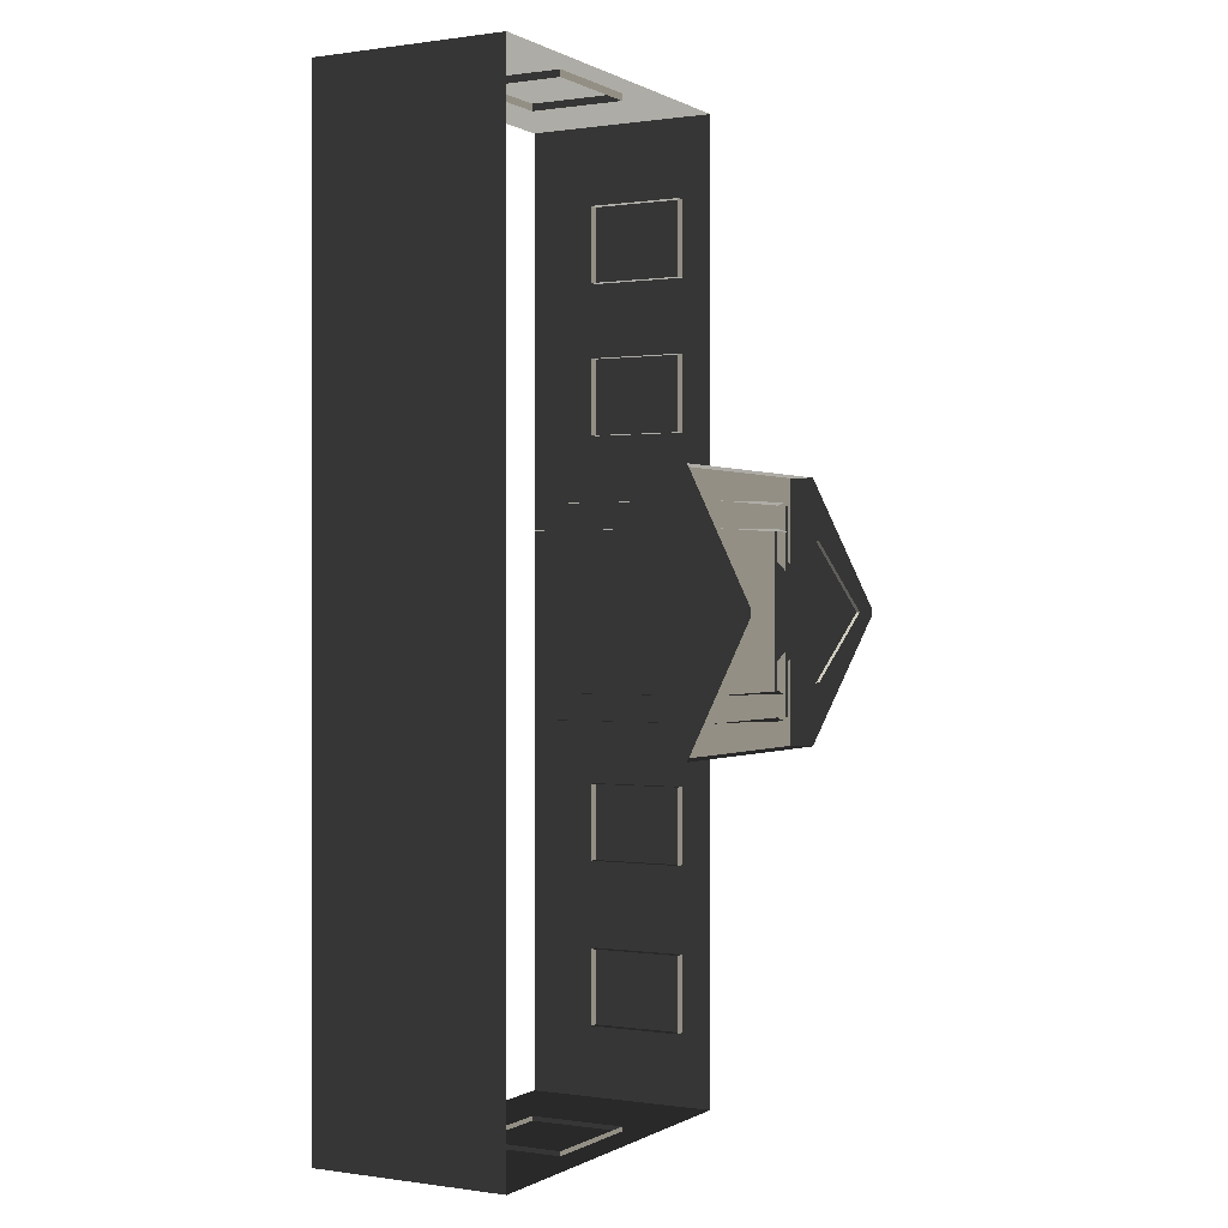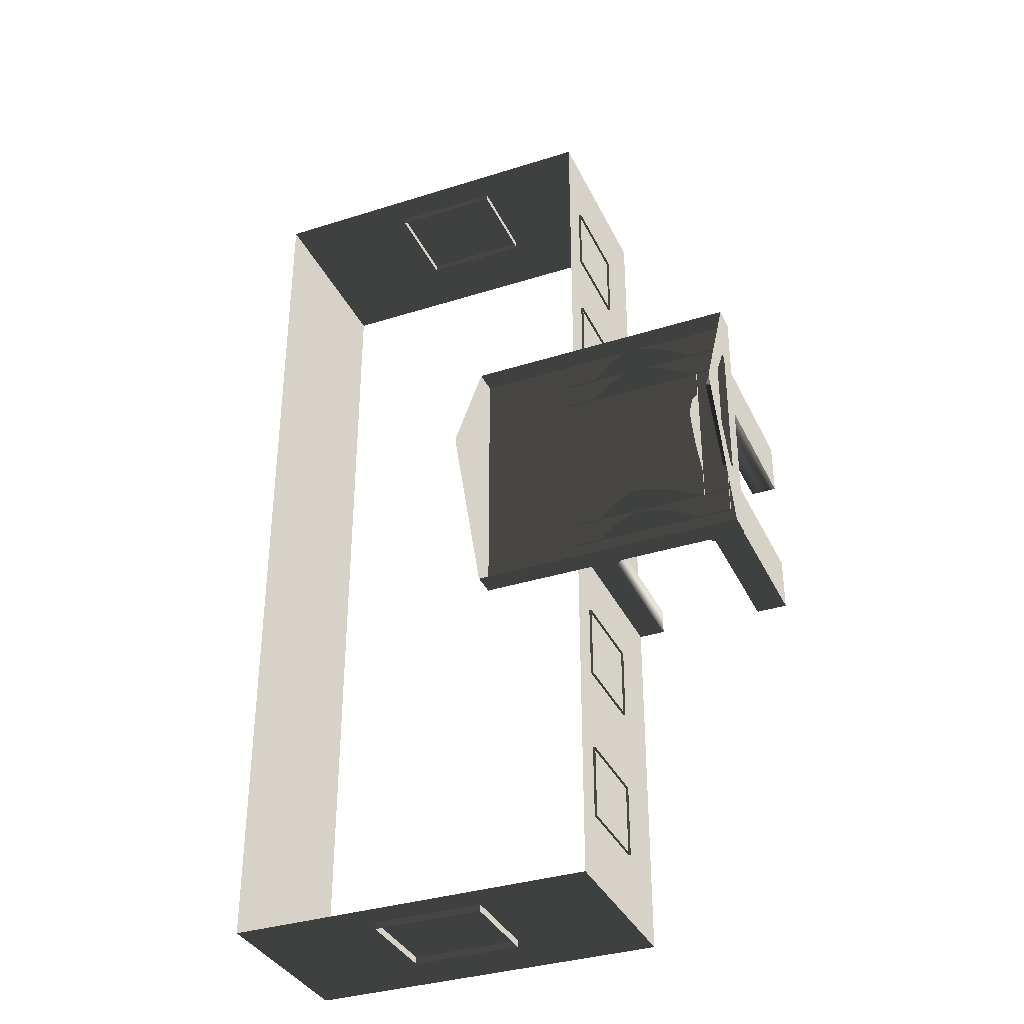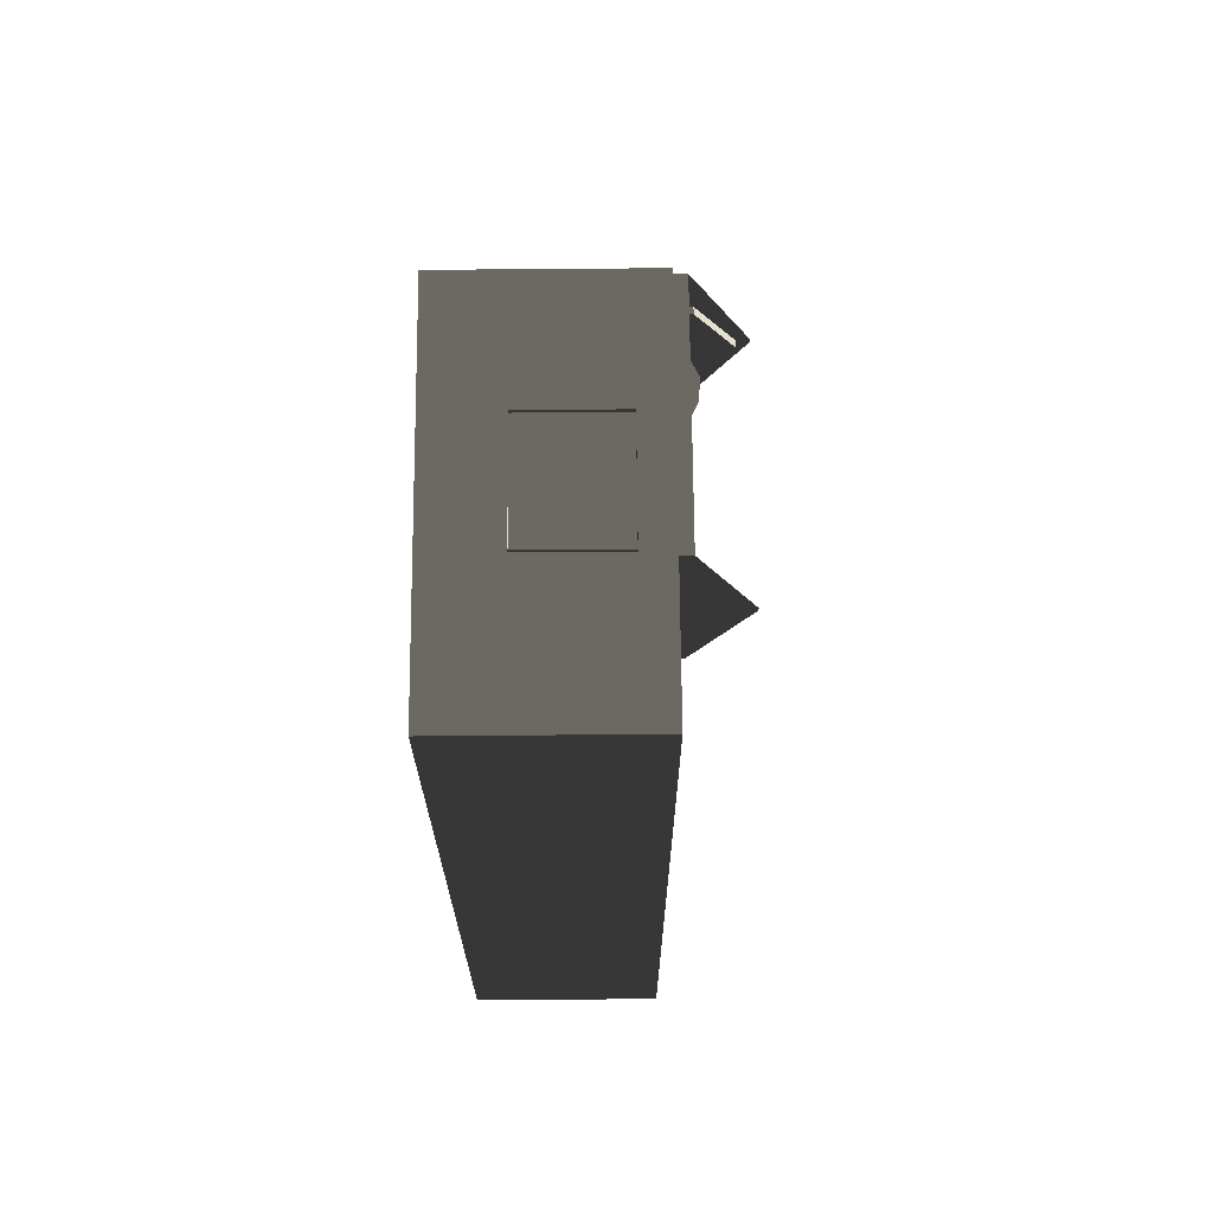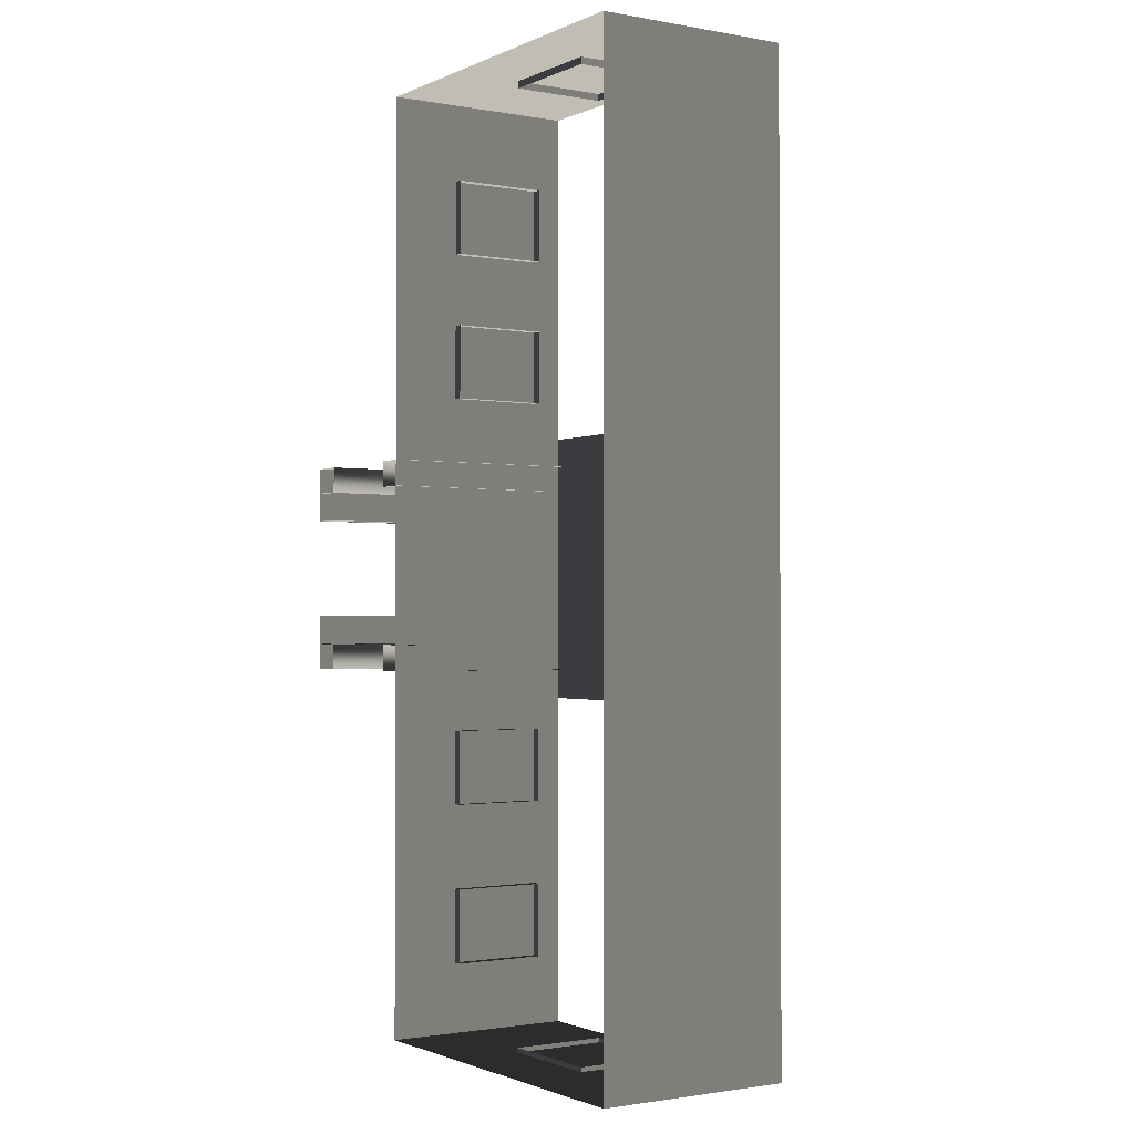
<metadata>
{"format":"obj","ext":"obj","renderer":"f3d","projection":"perspective","resolution":1024,"background":"white","views":[{"elev":0.2,"azim":-61.3,"up":"+Y"},{"elev":-35.2,"azim":22.8,"up":"+Y"},{"elev":69.3,"azim":-90.5,"up":"+Y"},{"elev":-1.5,"azim":-123.1,"up":"+Y"}]}
</metadata>
<code>
v -6.802 -7.388 0.4622
v -6.802 -7.388 -2.561
v -6.802 7.374 -2.561
v -6.802 7.374 0.4622
v -6.802 7.374 0.4622
v -6.802 7.374 -2.561
v -0.9954 7.374 -2.561
v -0.9954 7.374 0.4622
v -0.9954 7.374 0.4622
v -0.9954 7.374 -2.561
v -0.9954 -7.388 -2.561
v -0.9954 -7.388 0.4622
v -0.9954 -7.388 0.4622
v -0.9954 -7.388 -2.561
v -6.802 -7.388 -2.561
v -6.802 -7.388 0.4622
v -2.567 2.111 0.494
v -2.567 2.111 0.8764
v -2.567 -2.125 0.8764
v -2.567 -2.125 0.494
v 1.809 2.111 0.494
v 1.809 2.111 0.8764
v -2.567 2.111 0.8764
v -2.567 2.111 0.494
v -2.567 -2.125 0.494
v -2.567 -2.125 0.8764
v 1.809 -2.125 0.8764
v 1.809 -2.125 0.494
v -2.567 2.111 0.8764
v -2.567 0.0446 1.88
v -2.567 -0.05867 1.88
v -2.567 -2.125 0.8764
v 1.809 -2.125 0.494
v 1.809 2.111 0.494
v -2.567 2.111 0.494
v -2.567 -2.125 0.494
v 1.623 -1.658 -0.2453
v 1.127 -1.658 -0.2453
v 1.127 -1.658 0.5266
v 1.623 -1.658 0.5266
v 1.623 -1.658 -2.561
v 1.127 -1.658 -2.561
v 0.7699 -1.658 0.06506
v 0.7699 -1.658 0.837
v 0.3857 -1.658 1.023
v 0.471 -1.658 0.2045
v 0.1992 -1.658 1.023
v 0.1138 -1.658 0.2045
v -0.1992 -1.658 0.8372
v -0.1992 -1.658 0.06525
v -0.5733 -1.658 0.5266
v -0.5733 -1.658 -0.2453
v -1.07 -1.658 0.5266
v -1.07 -1.658 -0.2453
v -0.5733 -1.658 -2.561
v -1.07 -1.658 -2.561
v 1.623 -1.247 -0.2453
v 1.623 -1.247 0.5266
v 1.127 -1.247 0.5266
v 1.127 -1.247 -0.2453
v 1.623 -1.247 -2.561
v 1.127 -1.247 -2.561
v 0.7699 -1.247 0.837
v 0.7699 -1.247 0.06506
v 0.471 -1.247 0.2045
v 0.3857 -1.247 1.023
v 0.1138 -1.247 0.2045
v 0.1992 -1.247 1.023
v -0.1992 -1.247 0.06525
v -0.1992 -1.247 0.8372
v -0.5733 -1.247 -0.2453
v -0.5733 -1.247 0.5266
v -1.07 -1.247 0.5266
v -1.07 -1.247 -0.2453
v -0.5733 -1.247 -2.561
v -1.07 -1.247 -2.561
v 1.623 -1.658 -0.2453
v 1.623 -1.658 0.5266
v 1.623 -1.247 0.5266
v 1.623 -1.247 -0.2453
v 1.623 -1.658 -2.561
v 1.623 -1.247 -2.561
v 1.623 -0.7859 -0.2453
v 1.623 -0.7859 0.5266
v 1.623 -0.7859 -2.561
v 1.623 -0.4384 0.06525
v 1.623 -0.4384 0.8372
v 1.623 -0.1478 0.2045
v 1.623 -0.06851 1.023
v 1.623 0.1839 0.2045
v 1.623 0.1046 1.023
v 1.623 0.4613 0.06506
v 1.623 0.4613 0.837
v 1.623 0.7928 0.5266
v 1.623 0.7928 -0.2453
v 1.623 1.257 -0.2453
v 1.623 1.257 0.5266
v 1.623 1.66 0.5298
v 1.623 1.66 -0.2429
v 1.623 1.257 -2.561
v 1.623 1.66 -2.561
v 1.623 0.7928 -2.561
v 1.623 1.257 -0.2453
v 1.127 1.249 -0.2429
v 1.127 1.249 0.5298
v 1.623 1.257 0.5266
v 1.623 1.257 -2.561
v 1.127 1.249 -2.561
v 0.7699 1.249 0.8402
v 0.7699 1.249 0.06745
v 0.3857 1.249 1.027
v 0.471 1.249 0.2069
v 0.1992 1.249 1.027
v 0.1138 1.249 0.2069
v -0.1992 1.249 0.8403
v -0.1992 1.249 0.06764
v -0.5733 1.249 0.5298
v -0.5733 1.249 -0.2429
v -1.07 1.249 0.5298
v -1.07 1.249 -0.2429
v -0.5733 1.249 -2.561
v -1.07 1.249 -2.561
v 1.623 1.66 -0.2429
v 1.623 1.66 0.5298
v 1.127 1.66 0.5298
v 1.127 1.66 -0.2429
v 1.623 1.66 -2.561
v 1.127 1.66 -2.561
v 0.7699 1.66 0.8402
v 0.7699 1.66 0.06745
v 0.471 1.66 0.2069
v 0.3857 1.66 1.027
v 0.1138 1.66 0.2069
v 0.1992 1.66 1.027
v -0.1992 1.66 0.06764
v -0.1992 1.66 0.8403
v -0.5733 1.66 -0.2429
v -0.5733 1.66 0.5298
v -1.07 1.66 0.5298
v -1.07 1.66 -0.2429
v -0.5733 1.66 -2.561
v -1.07 1.66 -2.561
v -0.5733 -1.658 -2.561
v -0.5733 -1.658 -0.2453
v -0.5733 -1.247 -0.2453
v -0.5733 -1.247 -2.561
v -0.1992 -1.247 0.06525
v -0.1992 -1.658 0.06525
v 0.1138 -1.247 0.2045
v 0.1138 -1.658 0.2045
v 0.471 -1.247 0.2045
v 0.471 -1.658 0.2045
v 0.7699 -1.247 0.06506
v 0.7699 -1.658 0.06506
v 1.127 -1.247 -0.2453
v 1.127 -1.658 -0.2453
v 1.127 -1.247 -2.561
v 1.127 -1.658 -2.561
v -0.5733 1.249 -2.561
v -0.5733 1.249 -0.2429
v -0.5733 1.66 -0.2429
v -0.5733 1.66 -2.561
v -0.1992 1.66 0.06764
v -0.1992 1.249 0.06764
v 0.1138 1.66 0.2069
v 0.1138 1.249 0.2069
v 0.471 1.66 0.2069
v 0.471 1.249 0.2069
v 0.7699 1.66 0.06745
v 0.7699 1.249 0.06745
v 1.127 1.249 -0.2429
v 1.127 1.66 -0.2429
v 1.127 1.66 -2.561
v 1.127 1.249 -2.561
v 1.211 1.257 -0.2453
v 1.211 1.257 0.5266
v 1.211 0.7928 0.5266
v 1.211 0.7928 -0.2453
v 1.211 1.257 -2.561
v 1.211 0.7928 -2.561
v 1.211 0.4613 0.837
v 1.211 0.4613 0.06506
v 1.211 0.1839 0.2045
v 1.211 0.1046 1.023
v 1.211 -0.1478 0.2045
v 1.211 -0.06851 1.023
v 1.211 -0.4384 0.06525
v 1.211 -0.4384 0.8372
v 1.211 -0.7859 -0.2453
v 1.211 -0.7859 0.5266
v 1.211 -1.262 0.5266
v 1.211 -1.262 -0.2453
v 1.211 -0.7859 -2.561
v 1.211 -1.262 -2.561
v 1.623 -0.7859 -2.561
v 1.623 -0.7859 -0.2453
v 1.211 -0.7859 -0.2453
v 1.211 -0.7859 -2.561
v 1.211 -0.4384 0.06525
v 1.623 -0.4384 0.06525
v 1.211 -0.1478 0.2045
v 1.623 -0.1478 0.2045
v 1.211 0.1839 0.2045
v 1.623 0.1839 0.2045
v 1.211 0.4613 0.06506
v 1.623 0.4613 0.06506
v 1.211 0.7928 -0.2453
v 1.623 0.7928 -0.2453
v 1.211 0.7928 -2.561
v 1.623 0.7928 -2.561
v 1.809 0.003454 1.668
v 1.684 0.003454 1.668
v 1.684 -0.0176 1.668
v 1.809 -0.0176 1.668
v 1.809 1.106 0.8778
v 1.809 2.111 0.494
v 1.809 -2.125 0.494
v 1.809 -1.12 0.8778
v 1.809 1.106 0.9851
v 1.809 2.111 0.8764
v 1.809 -2.125 0.8764
v 1.809 -1.12 0.9851
v 1.809 0.003454 1.668
v 1.809 0.04459 1.88
v 1.809 -0.05868 1.88
v 1.809 -0.0176 1.668
v 1.809 0.04459 1.88
v 1.809 0.003454 1.668
v 1.684 1.106 0.8778
v 1.684 -1.12 0.8778
v 1.684 -1.12 0.9851
v 1.684 -0.0176 1.668
v 1.684 0.003454 1.668
v 1.684 1.106 0.9851
v 1.809 1.106 0.8778
v 1.684 1.106 0.8778
v 1.684 1.106 0.9851
v 1.809 1.106 0.9851
v 1.809 1.106 0.9851
v 1.684 1.106 0.9851
v 1.684 0.003454 1.668
v 1.809 0.003454 1.668
v 1.809 -1.12 0.9851
v 1.684 -1.12 0.9851
v 1.684 -1.12 0.8778
v 1.809 -1.12 0.8778
v 1.809 -1.12 0.8778
v 1.684 -1.12 0.8778
v 1.684 1.106 0.8778
v 1.809 1.106 0.8778
v 1.809 -0.0176 1.668
v 1.684 -0.0176 1.668
v 1.684 -1.12 0.9851
v 1.809 -1.12 0.9851
v -0.9569 -5.113 -0.001043
v -0.9569 -6.279 -0.001043
v -1.138 -6.279 -0.001043
v -1.138 -5.113 -0.001043
v -0.9569 -6.279 -0.001043
v -0.9569 -6.279 -1.482
v -1.138 -6.279 -1.482
v -1.138 -6.279 -0.001043
v -0.9569 -5.113 -1.482
v -0.9569 -5.113 -0.001043
v -1.138 -5.113 -0.001043
v -1.138 -5.113 -1.482
v -0.9569 -6.279 -1.482
v -0.9569 -5.113 -1.482
v -1.138 -5.113 -1.482
v -1.138 -6.279 -1.482
v -0.9569 -2.608 -0.001043
v -0.9569 -3.774 -0.001043
v -1.138 -3.774 -0.001043
v -1.138 -2.608 -0.001043
v -0.9569 -3.774 -0.001043
v -0.9569 -3.774 -1.482
v -1.138 -3.774 -1.482
v -1.138 -3.774 -0.001043
v -0.9569 -2.608 -1.482
v -0.9569 -2.608 -0.001043
v -1.138 -2.608 -0.001043
v -1.138 -2.608 -1.482
v -0.9569 -3.774 -1.482
v -0.9569 -2.608 -1.482
v -1.138 -2.608 -1.482
v -1.138 -3.774 -1.482
v -0.9569 3.839 -0.001043
v -0.9569 2.673 -0.001043
v -1.138 2.673 -0.001043
v -1.138 3.839 -0.001043
v -0.9569 2.673 -0.001043
v -0.9569 2.673 -1.482
v -1.138 2.673 -1.482
v -1.138 2.673 -0.001043
v -0.9569 3.839 -1.482
v -0.9569 3.839 -0.001043
v -1.138 3.839 -0.001043
v -1.138 3.839 -1.482
v -0.9569 2.673 -1.482
v -0.9569 3.839 -1.482
v -1.138 3.839 -1.482
v -1.138 2.673 -1.482
v -0.9569 6.148 -0.001043
v -0.9569 4.981 -0.001043
v -1.138 4.981 -0.001043
v -1.138 6.148 -0.001043
v -0.9569 4.981 -0.001043
v -0.9569 4.981 -1.482
v -1.138 4.981 -1.482
v -1.138 4.981 -0.001043
v -0.9569 6.148 -1.482
v -0.9569 6.148 -0.001043
v -1.138 6.148 -0.001043
v -1.138 6.148 -1.482
v -0.9569 4.981 -1.482
v -0.9569 6.148 -1.482
v -1.138 6.148 -1.482
v -1.138 4.981 -1.482
v -4.046 -7.499 -0.001043
v -4.629 -7.499 -0.001043
v -4.629 -7.319 -0.001043
v -4.046 -7.319 -0.001043
v -3.463 -7.499 -0.001043
v -3.463 -7.319 -0.001043
v -4.629 -7.499 -0.001043
v -4.629 -7.499 -1.482
v -4.629 -7.319 -1.482
v -4.629 -7.319 -0.001043
v -4.046 -7.499 -1.482
v -3.463 -7.499 -1.482
v -3.463 -7.319 -1.482
v -4.046 -7.319 -1.482
v -4.629 -7.499 -1.482
v -4.629 -7.319 -1.482
v -2.88 -7.499 -1.482
v -2.88 -7.499 -0.001043
v -2.88 -7.319 -0.001043
v -2.88 -7.319 -1.482
v -3.463 -7.499 -1.482
v -2.88 -7.499 -1.482
v -2.88 -7.319 -1.482
v -3.463 -7.319 -1.482
v -2.88 -7.499 -0.001043
v -3.463 -7.499 -0.001043
v -3.463 -7.319 -0.001043
v -2.88 -7.319 -0.001043
v -3.463 7.447 -0.001043
v -2.88 7.447 -0.001043
v -2.88 7.266 -0.001043
v -3.463 7.266 -0.001043
v -4.046 7.447 -0.001043
v -4.046 7.266 -0.001043
v -2.88 7.447 -0.001043
v -2.88 7.447 -1.482
v -2.88 7.266 -1.482
v -2.88 7.266 -0.001043
v -3.463 7.447 -1.482
v -4.046 7.447 -1.482
v -4.046 7.266 -1.482
v -3.463 7.266 -1.482
v -2.88 7.447 -1.482
v -2.88 7.266 -1.482
v -4.629 7.447 -1.482
v -4.629 7.447 -0.001043
v -4.629 7.266 -0.001043
v -4.629 7.266 -1.482
v -4.046 7.447 -1.482
v -4.629 7.447 -1.482
v -4.629 7.266 -1.482
v -4.046 7.266 -1.482
v -4.629 7.447 -0.001043
v -4.046 7.447 -0.001043
v -4.046 7.266 -0.001043
v -4.629 7.266 -0.001043
g Building.032_35532_222
f 1 3 2
f 1 4 3
f 5 7 6
f 5 8 7
f 9 11 10
f 9 12 11
f 13 15 14
f 13 16 15
f 17 19 18
f 17 20 19
f 21 23 22
f 21 24 23
f 25 27 26
f 25 28 27
f 29 31 30
f 29 32 31
f 33 35 34
f 33 36 35
f 37 39 38
f 37 40 39
f 41 37 38
f 41 38 42
f 43 38 39
f 43 39 44
f 45 43 44
f 45 46 43
f 47 46 45
f 47 48 46
f 49 48 47
f 49 50 48
f 51 50 49
f 51 52 50
f 52 51 53
f 52 53 54
f 55 52 54
f 55 54 56
f 57 59 58
f 57 60 59
f 61 60 57
f 61 62 60
f 60 63 59
f 60 64 63
f 65 63 64
f 65 66 63
f 67 66 65
f 67 68 66
f 69 68 67
f 69 70 68
f 71 70 69
f 71 72 70
f 71 73 72
f 71 74 73
f 75 74 71
f 75 76 74
f 77 79 78
f 77 80 79
f 81 80 77
f 81 82 80
f 83 79 80
f 83 84 79
f 85 80 82
f 85 83 80
f 84 83 86
f 84 86 87
f 87 86 88
f 87 88 89
f 89 88 90
f 89 90 91
f 91 90 92
f 91 92 93
f 92 94 93
f 92 95 94
f 96 94 95
f 96 97 94
f 96 98 97
f 96 99 98
f 100 99 96
f 100 96 95
f 100 101 99
f 100 95 102
f 103 105 104
f 103 106 105
f 107 103 104
f 107 104 108
f 104 105 109
f 104 109 110
f 111 110 109
f 111 112 110
f 113 112 111
f 113 114 112
f 115 114 113
f 115 116 114
f 117 116 115
f 117 118 116
f 118 117 119
f 118 119 120
f 121 118 120
f 121 120 122
f 123 125 124
f 123 126 125
f 127 126 123
f 127 128 126
f 126 129 125
f 126 130 129
f 131 129 130
f 131 132 129
f 133 132 131
f 133 134 132
f 135 134 133
f 135 136 134
f 137 136 135
f 137 138 136
f 137 139 138
f 137 140 139
f 141 140 137
f 141 142 140
f 143 145 144
f 143 146 145
f 144 145 147
f 144 147 148
f 148 147 149
f 148 149 150
f 150 149 151
f 150 151 152
f 152 151 153
f 152 153 154
f 154 153 155
f 154 155 156
f 156 155 157
f 156 157 158
f 159 161 160
f 159 162 161
f 160 161 163
f 160 163 164
f 164 163 165
f 164 165 166
f 166 165 167
f 166 167 168
f 168 167 169
f 168 169 170
f 171 170 169
f 171 169 172
f 171 172 173
f 171 173 174
f 175 177 176
f 175 178 177
f 179 178 175
f 179 180 178
f 178 181 177
f 178 182 181
f 183 181 182
f 183 184 181
f 185 184 183
f 185 186 184
f 187 186 185
f 187 188 186
f 189 188 187
f 189 190 188
f 189 191 190
f 189 192 191
f 193 192 189
f 193 194 192
f 195 197 196
f 195 198 197
f 196 197 199
f 196 199 200
f 200 199 201
f 200 201 202
f 202 201 203
f 202 203 204
f 204 203 205
f 204 205 206
f 206 205 207
f 206 207 208
f 208 207 209
f 208 209 210
f 211 213 212
f 211 214 213
f 215 217 216
f 215 218 217
f 219 215 216
f 219 216 220
f 218 221 217
f 218 222 221
f 223 219 220
f 223 220 224
f 222 225 221
f 222 226 225
f 226 227 225
f 226 228 227
f 229 231 230
f 231 229 232
f 232 229 233
f 233 229 234
f 235 237 236
f 235 238 237
f 239 241 240
f 239 242 241
f 243 245 244
f 243 246 245
f 247 249 248
f 247 250 249
f 251 253 252
f 251 254 253
f 255 257 256
f 255 258 257
f 259 261 260
f 259 262 261
f 263 265 264
f 263 266 265
f 267 269 268
f 267 270 269
f 271 273 272
f 271 274 273
f 275 277 276
f 275 278 277
f 279 281 280
f 279 282 281
f 283 285 284
f 283 286 285
f 287 289 288
f 287 290 289
f 291 293 292
f 291 294 293
f 295 297 296
f 295 298 297
f 299 301 300
f 299 302 301
f 303 305 304
f 303 306 305
f 307 309 308
f 307 310 309
f 311 313 312
f 311 314 313
f 315 317 316
f 315 318 317
f 319 321 320
f 319 322 321
f 323 322 319
f 323 324 322
f 325 327 326
f 325 328 327
f 329 331 330
f 329 332 331
f 333 332 329
f 333 334 332
f 335 337 336
f 335 338 337
f 339 341 340
f 339 342 341
f 343 345 344
f 343 346 345
f 347 349 348
f 347 350 349
f 351 350 347
f 351 352 350
f 353 355 354
f 353 356 355
f 357 359 358
f 357 360 359
f 361 360 357
f 361 362 360
f 363 365 364
f 363 366 365
f 367 369 368
f 367 370 369
f 371 373 372
f 371 374 373

</code>
